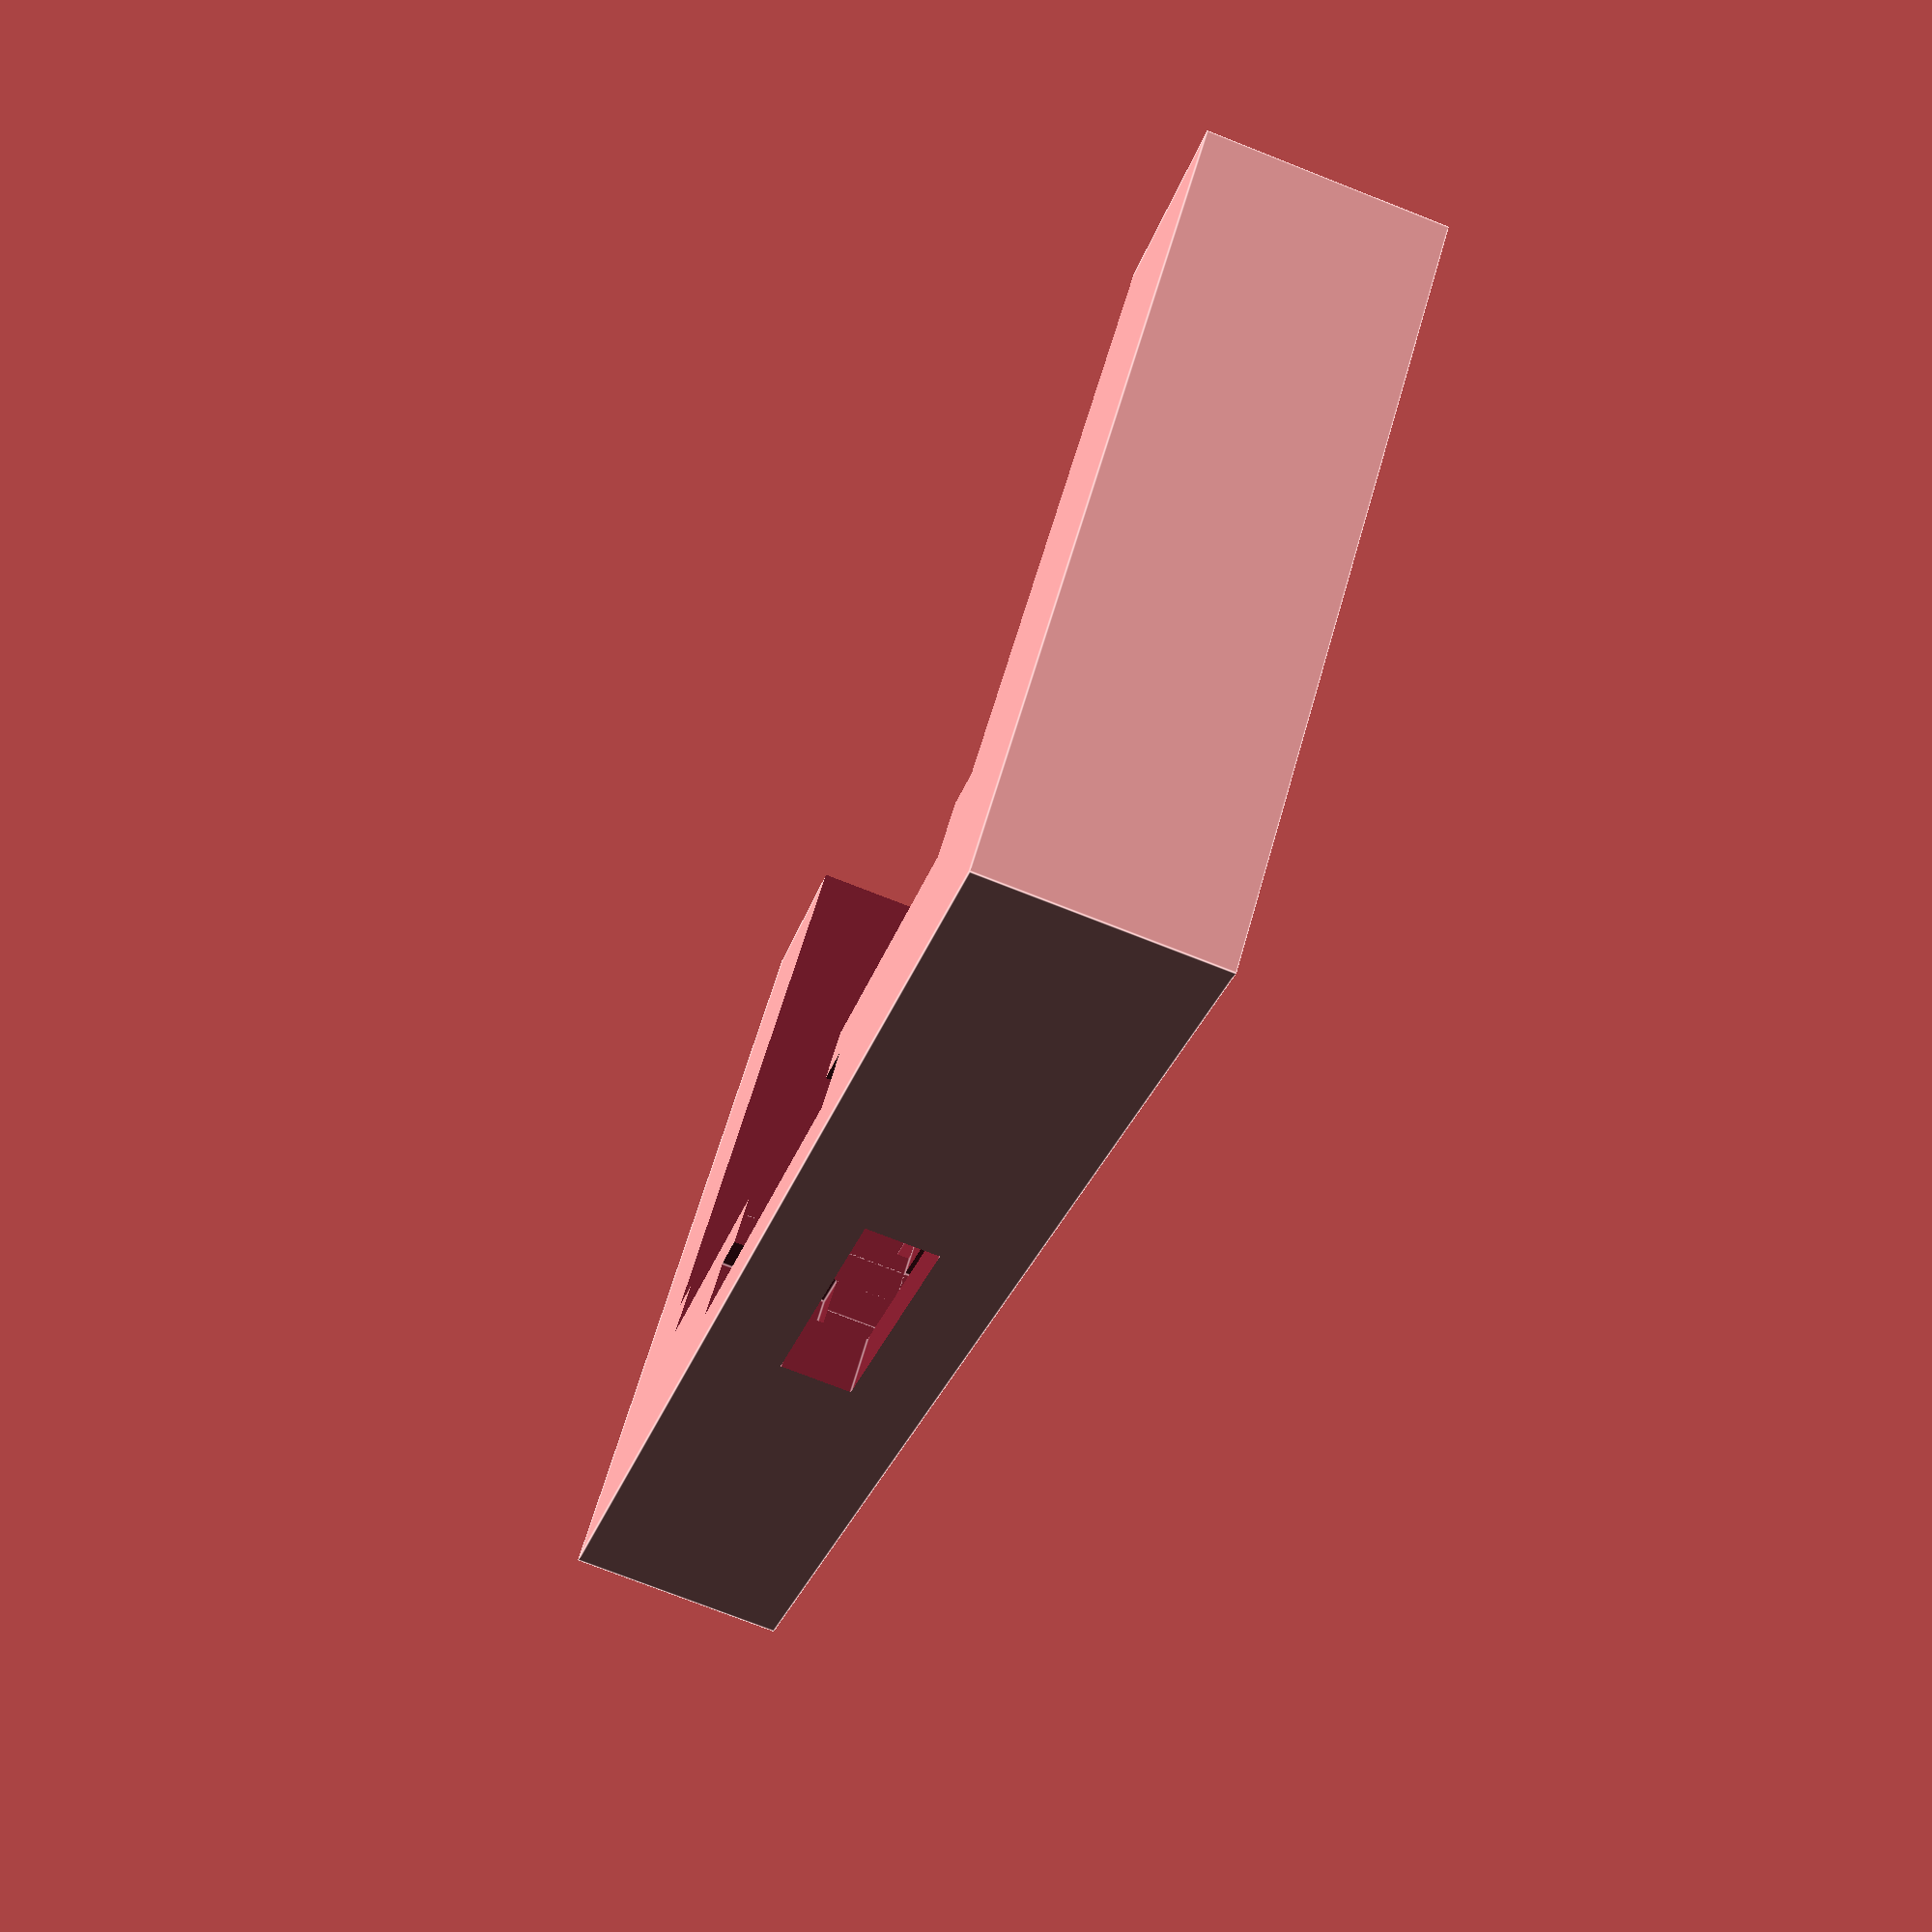
<openscad>
inch = 25.4;
pin_width = 0.65;
back_offset = 1.52 - pin_width/2;
pitch = 2.54;
con_thk = 3.06+0.2; // measured April 16, 2014

con_length  = 6*pitch+0.22;
tail =2.54;
board_wd = 54.22 + 0.1;
arm_wd = 10;

x_slot_edge = board_wd/2-con_length/2-7/2+arm_wd;

tab_y =17.2;
tab_yh = 16.9;
tab_y_w = 4.4;
tab_x_w = 1.5;
tabhole_y_w = 4.1;

difference()
{
    cube([board_wd+2*arm_wd, 25+arm_wd, 0.4*inch]);
    translate([arm_wd, arm_wd, -2])
    {
         cube([board_wd, 25+arm_wd, 0.4*inch+4]);
    }  // space for board
    translate([board_wd/2-con_length/2+arm_wd, -1, arm_wd/2-con_thk/2])
    {
         cube([con_length, 1+2.54+2, con_thk]);
    }   // space for body  of connector
    translate([board_wd/2-con_length/2-2/2+arm_wd, 2.54+back_offset, arm_wd/2-con_thk/2 - tail])
    {
         cube([con_length+2, pin_width+0.1, 12]);
    }   // space for tail   of connector and access
    translate([board_wd/2-con_length/2-2/2+arm_wd, 2.54+0.1, arm_wd/2-con_thk/2 - tail/2])
    {
         cube([con_length+2, 2.54+0.1, 12]);
    }   // space for solder connections


    translate([x_slot_edge, 2.54+0.1, arm_wd/2+pin_width/2])
    {
         cube([con_length+7, 2.54+0.1, 12]);
    }   // slot for insert

    translate([10-0.1+2.54, 7.5, 2.54])
    {
         cube([con_length+3.5, 2.54+0.1, 12]);
    }   // slot1 for wires
    translate([board_wd+arm_wd-(con_length+3.5)+0.1-2.54, 7.5, 2.54])
    {
         cube([con_length+3.5, 2.54+0.1, 12]);
    }   // slot2 for wires

translate([arm_wd+board_wd-0.1, arm_wd+tab_y-tab_y_w+0.1, -0.1])
    {
        cube([tab_x_w-0.15, tab_y_w+.1,7+1]);
    } // tab hole


    translate([board_wd/2-con_length/2-2/2+arm_wd, 2.54+back_offset , arm_wd/2-con_thk/2 - tail+0.5])
    {
         cube([con_length+2, 3, 12]);
    }   // space for access             
    translate([board_wd/2-con_length/2-2/2+arm_wd, 2.54+back_offset , 2.54])
    {
         cube([con_length+2, 10, 12]);
    }   // space for access 
}

translate([arm_wd-0.1, arm_wd+tab_yh-tabhole_y_w+0.1, 0.3])
    {
        cube([tab_x_w-0.15+0.1, tabhole_y_w-.2,7-1.3]);
    }


</openscad>
<views>
elev=254.6 azim=226.0 roll=111.5 proj=p view=edges
</views>
